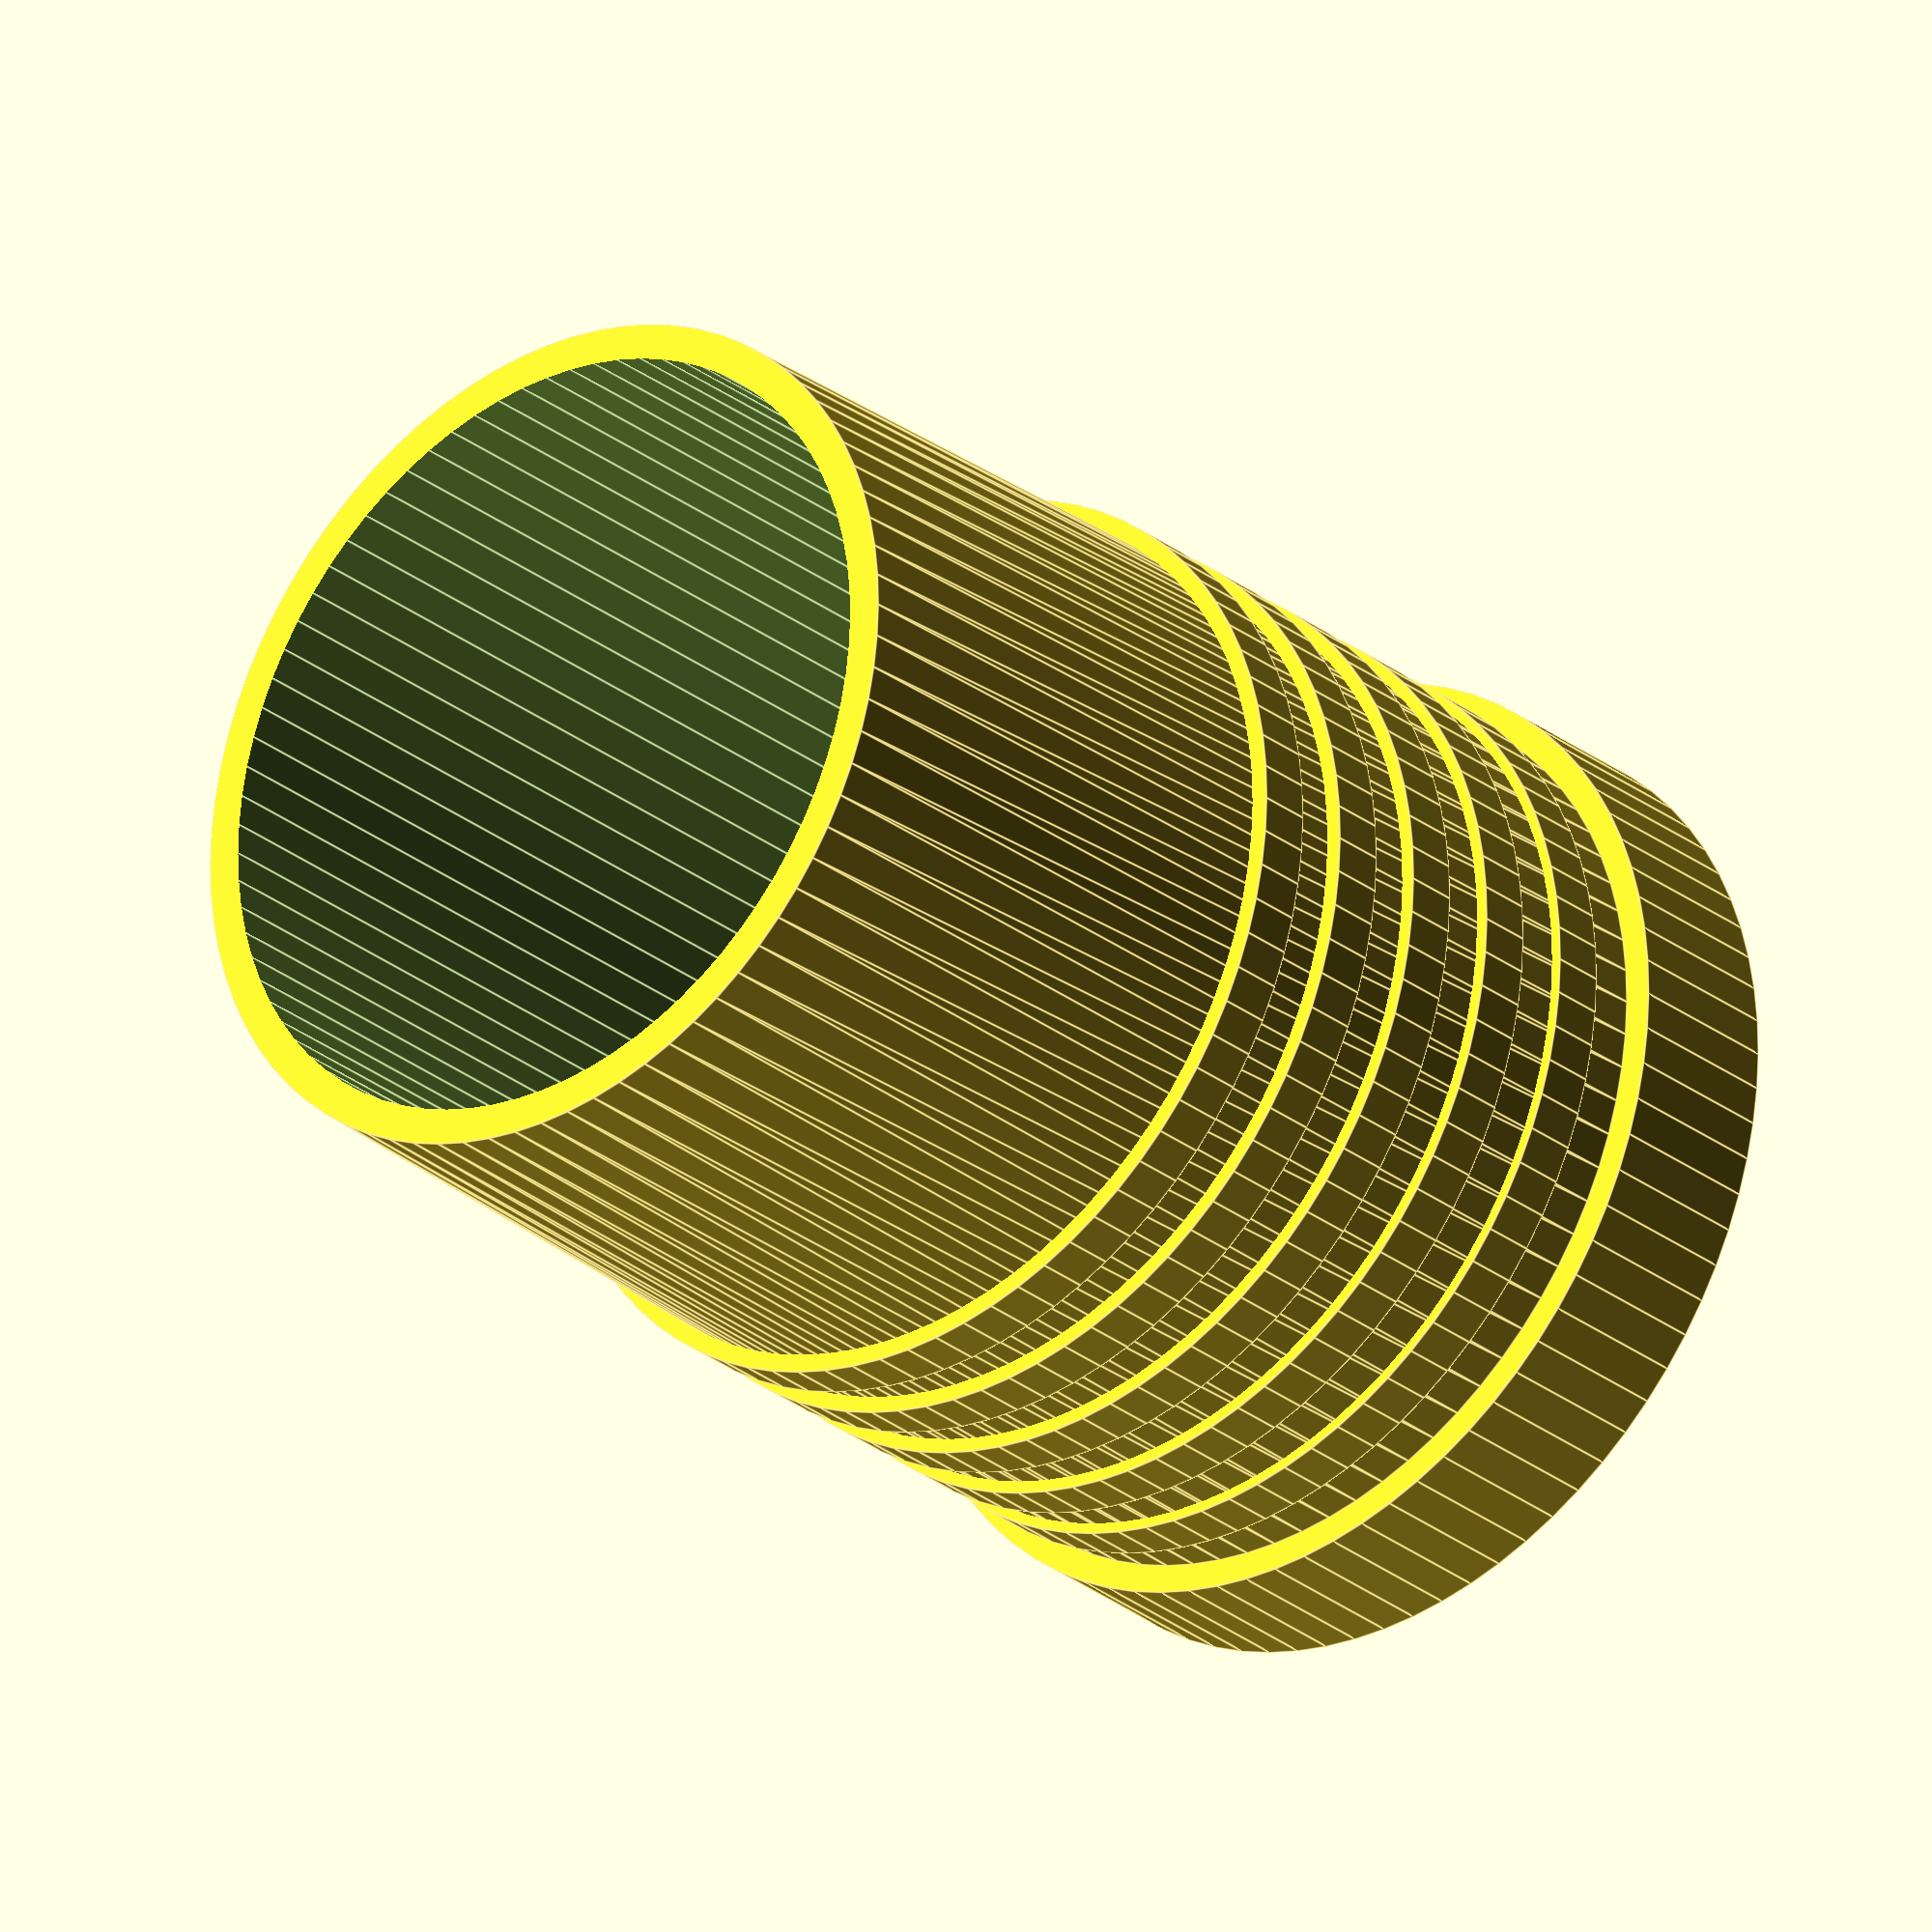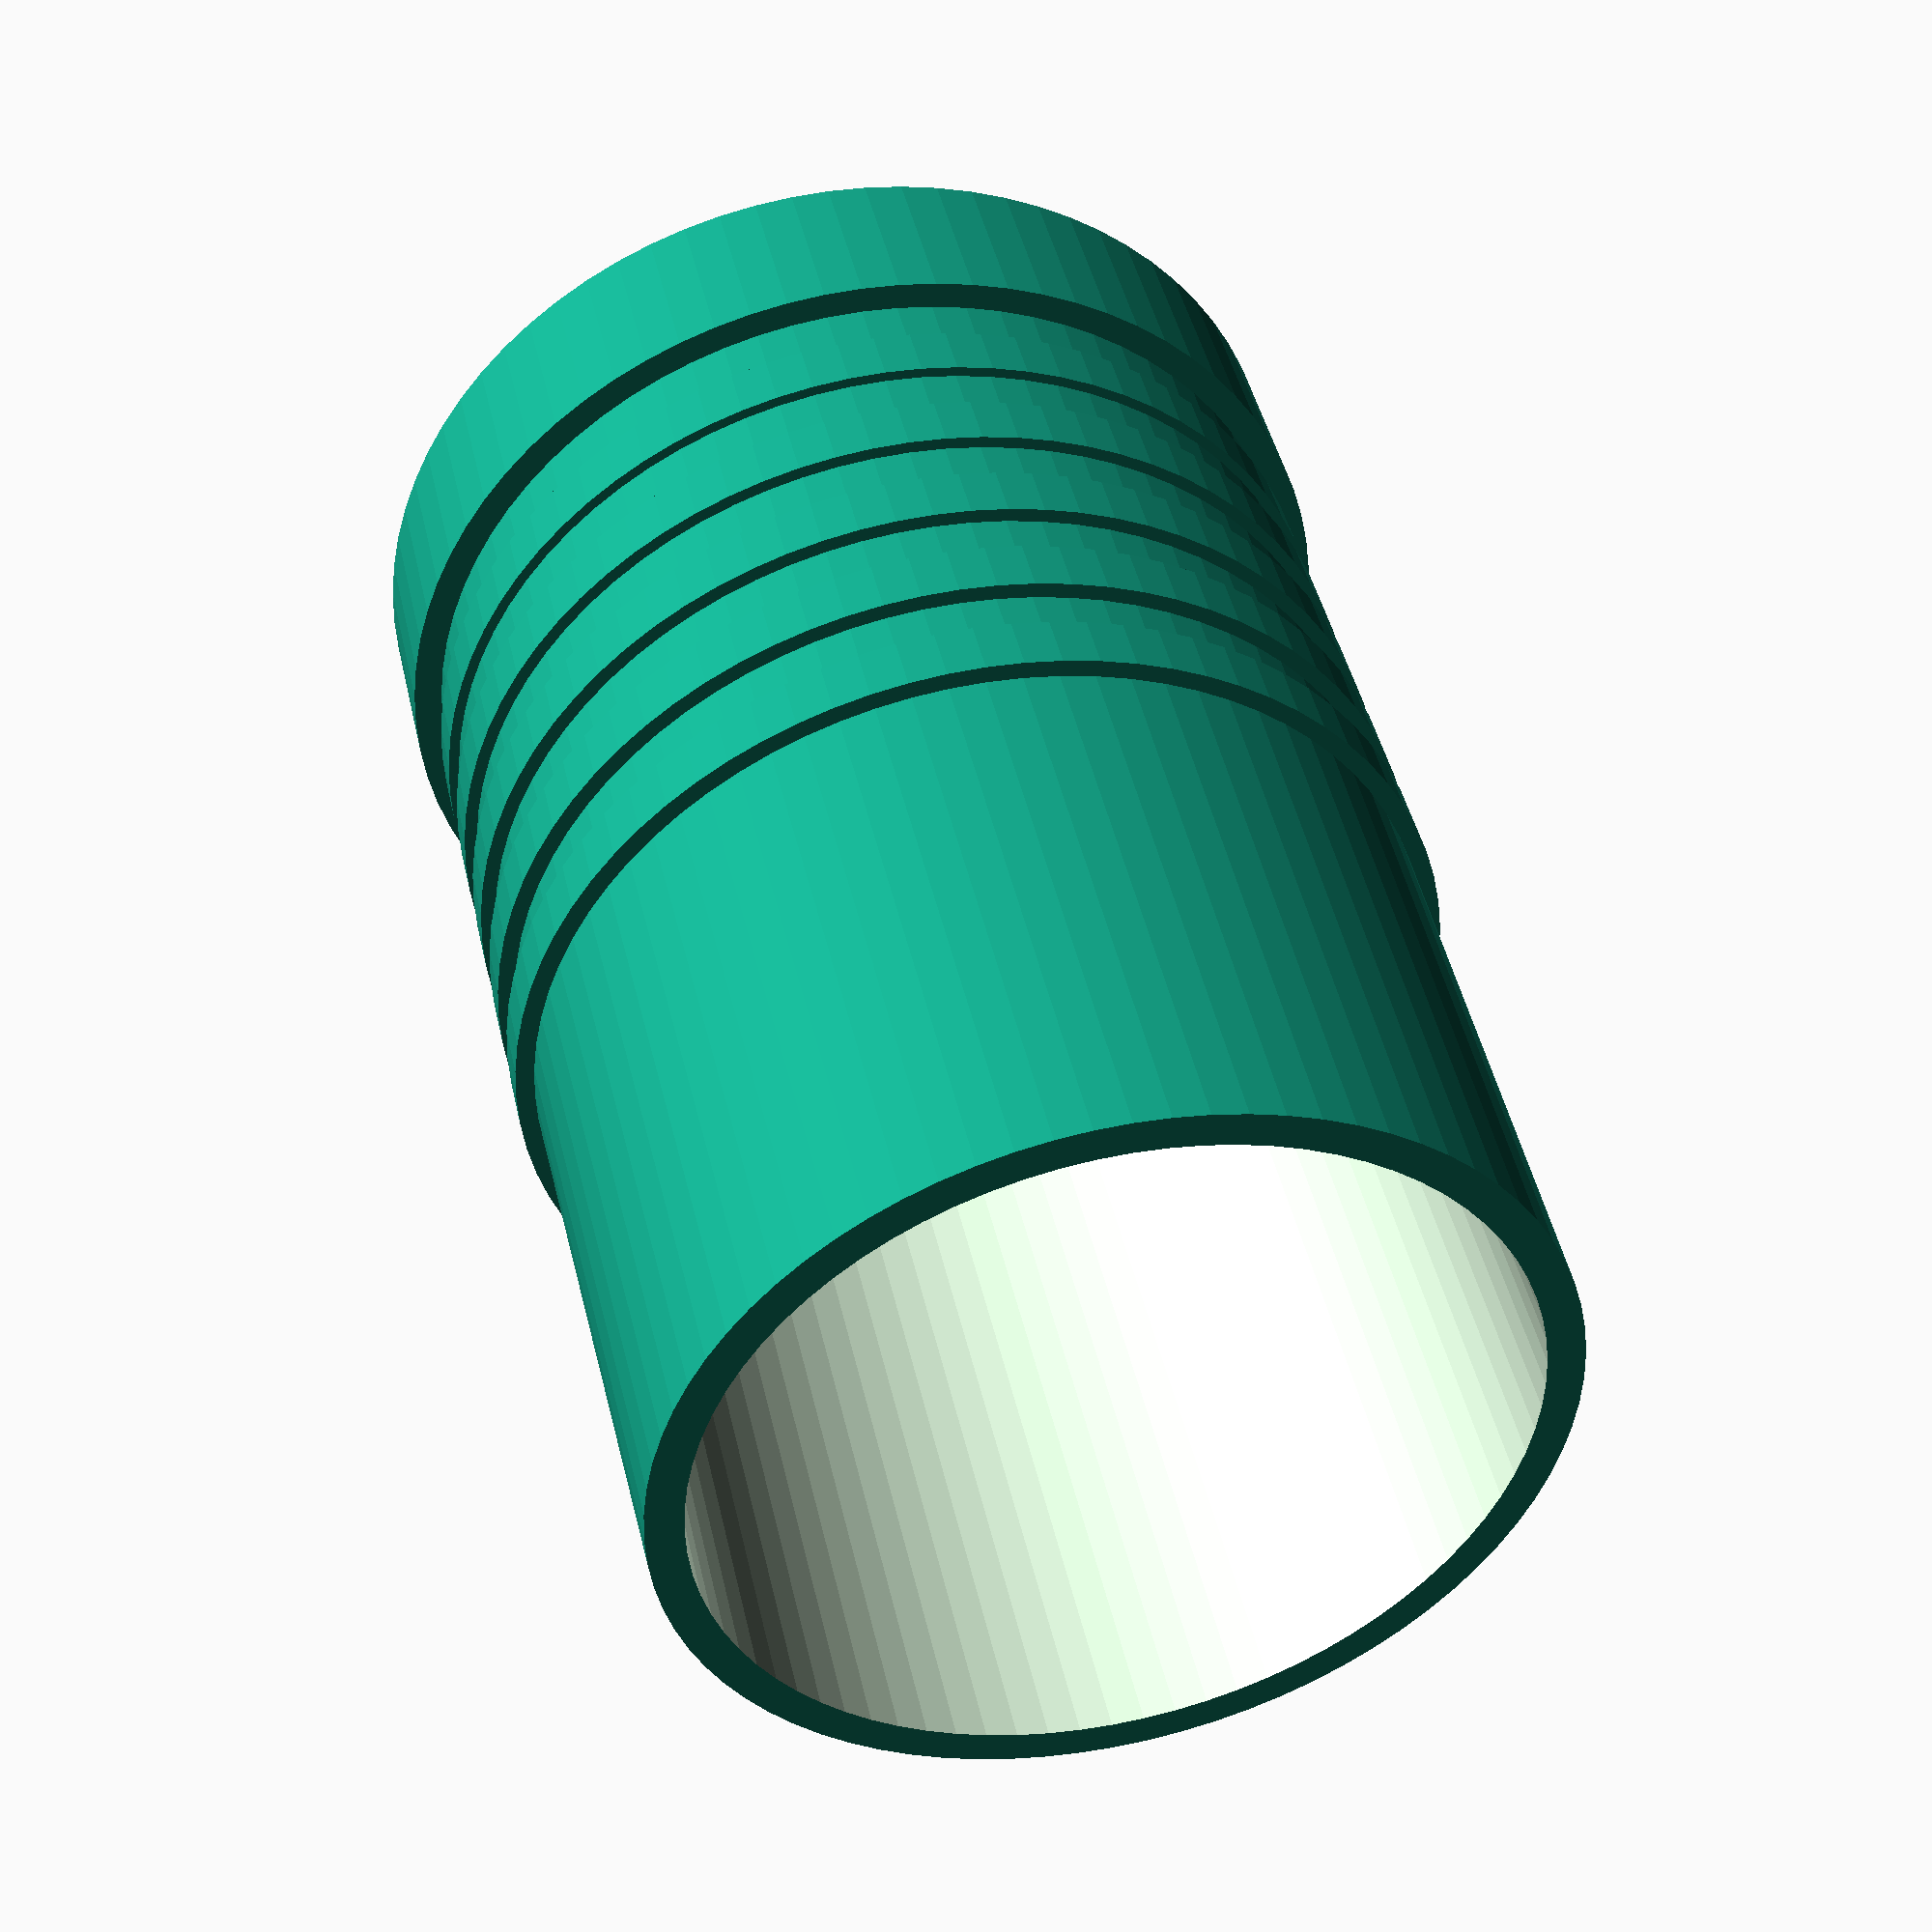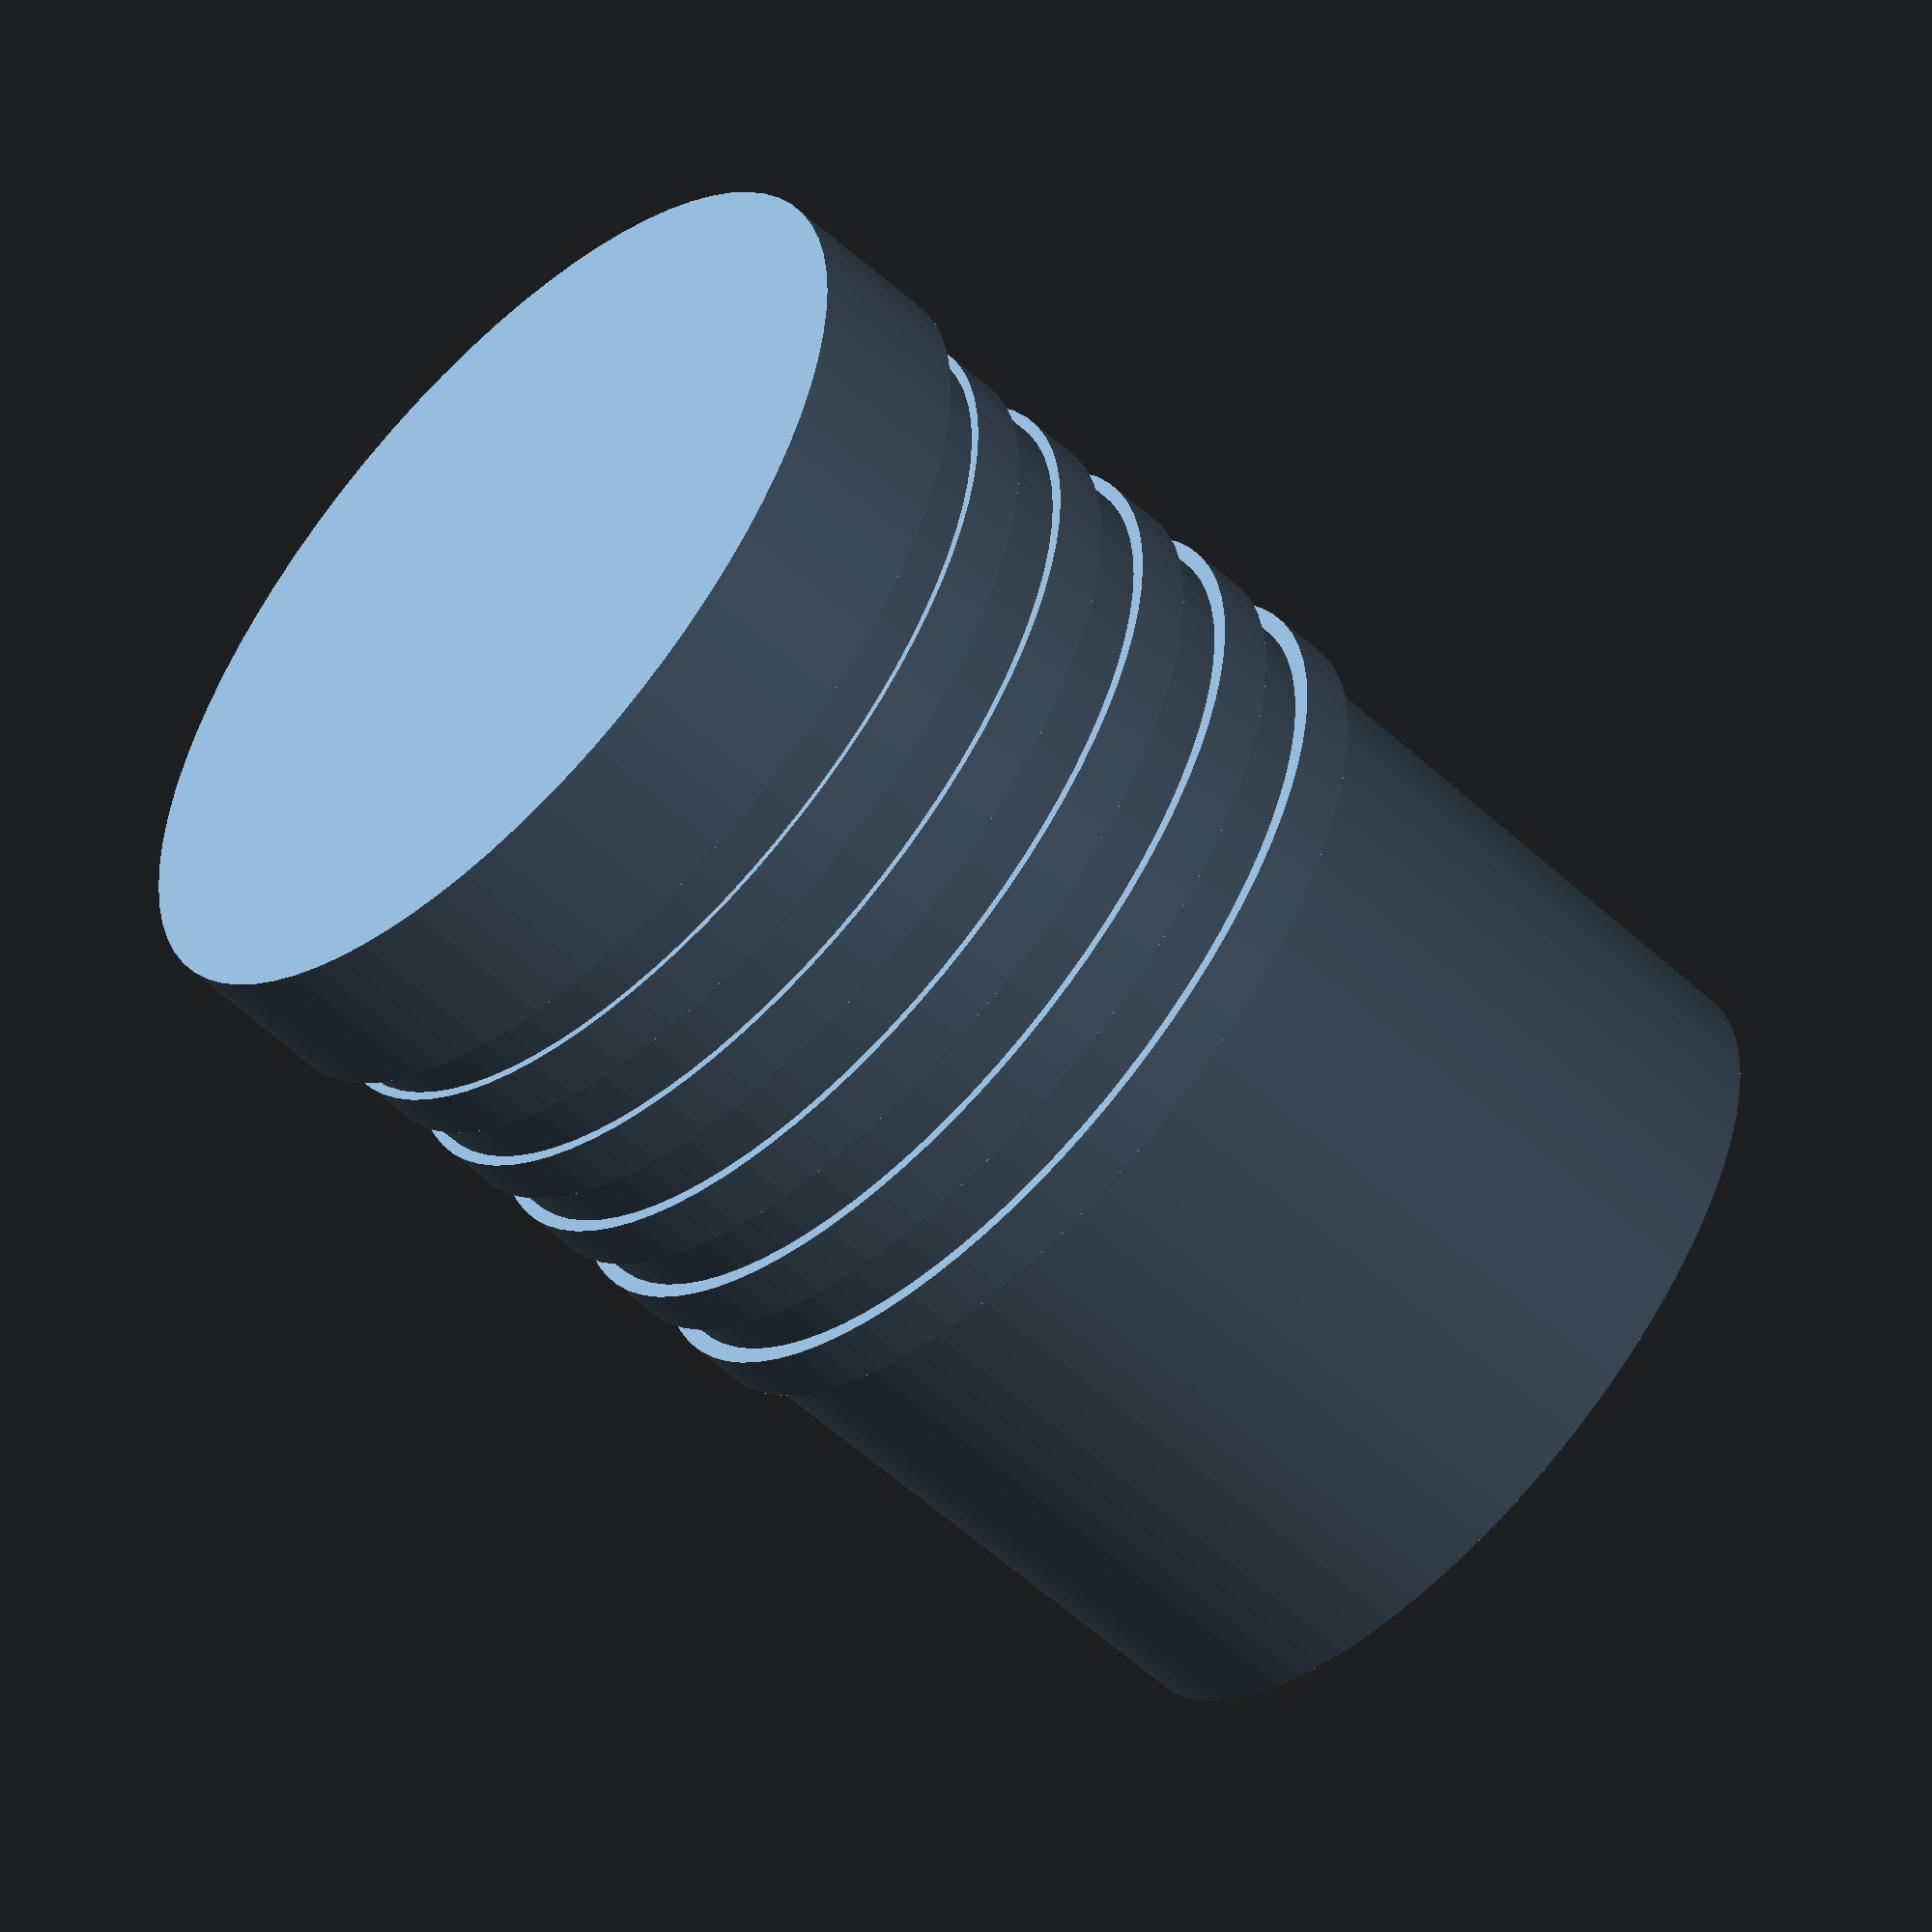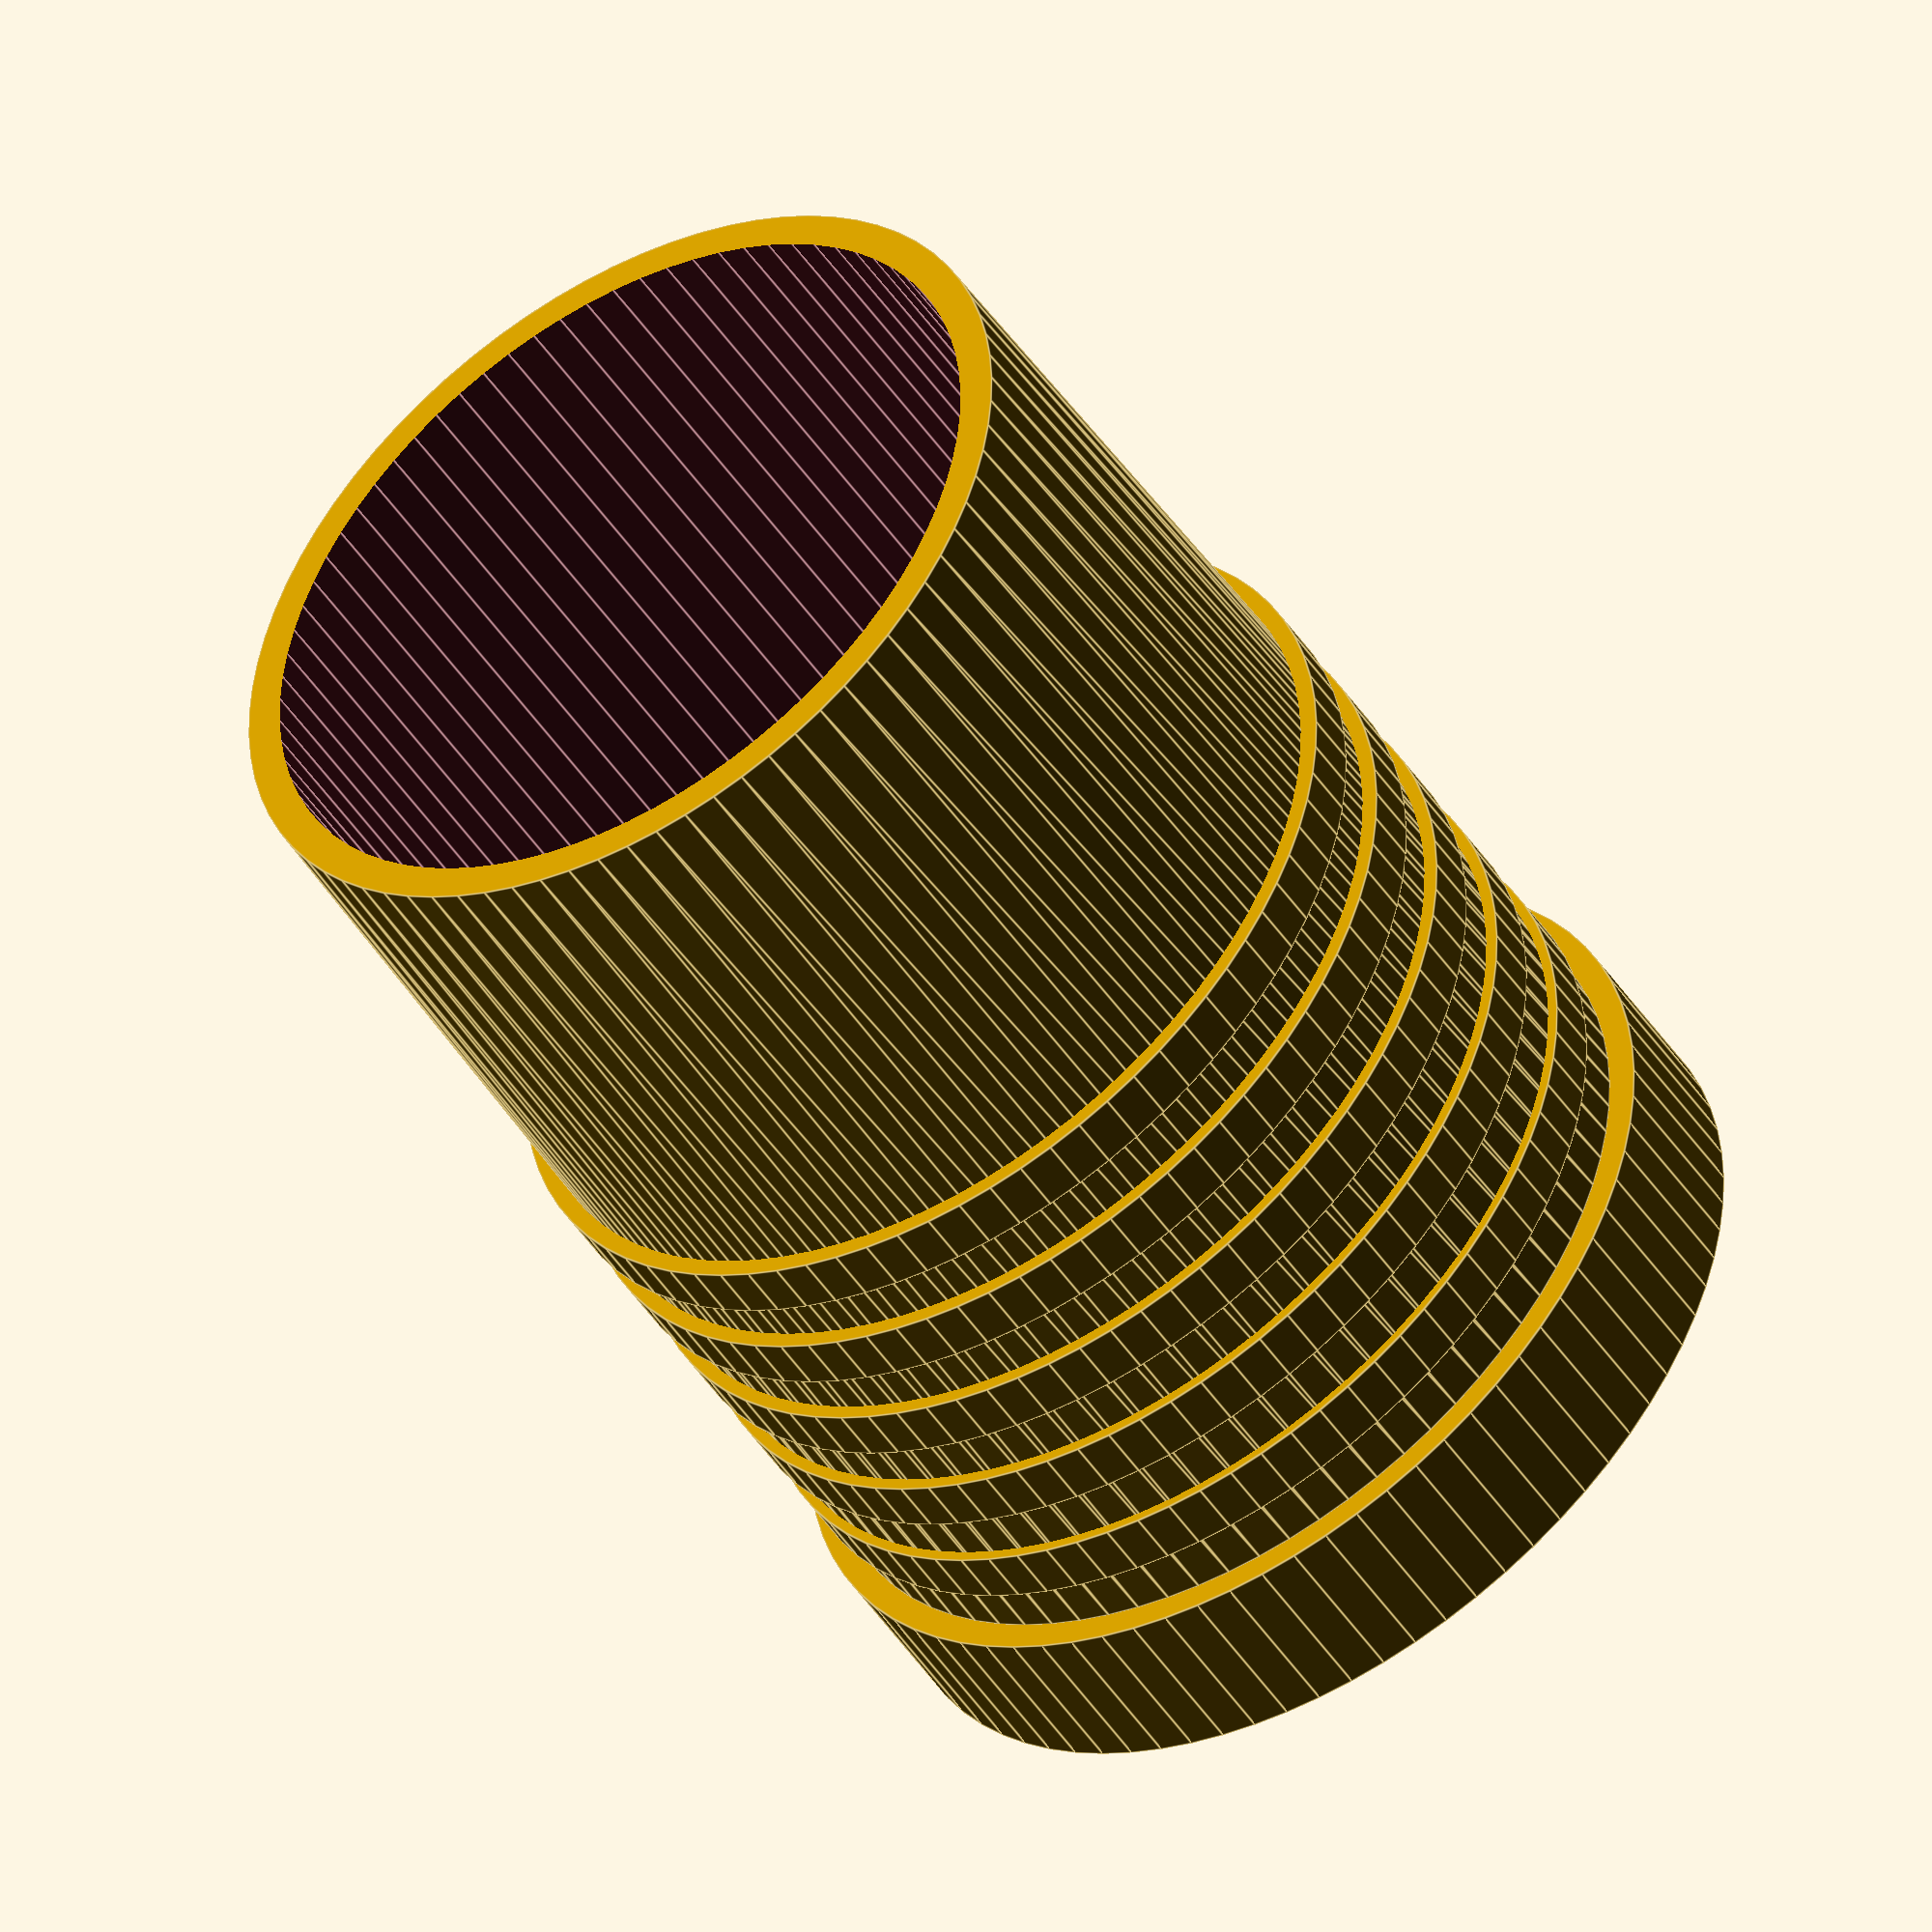
<openscad>
// Parameters for the pipe plug
//plug_diameter = 16;          // Inner diameter of the pipe
          // Length of the plug
$fn=80;
tolerance = 0.2;             
wall_thickness = 2;         


// Main module for the pipe plug
module pipe_plug(pipe_inner_diam, pipe_outer_diameter) {
    
    plug_length = 20;  
    
    flange_thickness = 3;  
    
    difference() {
        group(){
        cylinder(h = plug_length, d1 = pipe_inner_diam-0.5, d2 = pipe_inner_diam+tolerance, center = true);
        translate([0,0,plug_length/2+flange_thickness/2]){
        cylinder(h = flange_thickness, d = pipe_outer_diameter, center = true);
        }
        
         for (i = [3, 5, 7, 9, 11]) {
        translate([0, 0, plug_length / 2 + flange_thickness / 2 - i]) {
            cylinder(h = flange_thickness / 3, d = pipe_inner_diam + 0.5, center = true);
        }
    }
        
    }
        translate([0, 0, 0.1]) 
            cylinder(h = plug_length+ flange_thickness -wall_thickness+ 0.2, d = pipe_inner_diam - wall_thickness + tolerance, center = true);
    }


        
}

// MU_III_16
pipe_plug(16,17.2);


</openscad>
<views>
elev=27.9 azim=283.0 roll=220.4 proj=o view=edges
elev=315.5 azim=337.5 roll=167.5 proj=p view=wireframe
elev=237.6 azim=328.8 roll=133.4 proj=o view=solid
elev=228.0 azim=212.6 roll=327.9 proj=o view=edges
</views>
